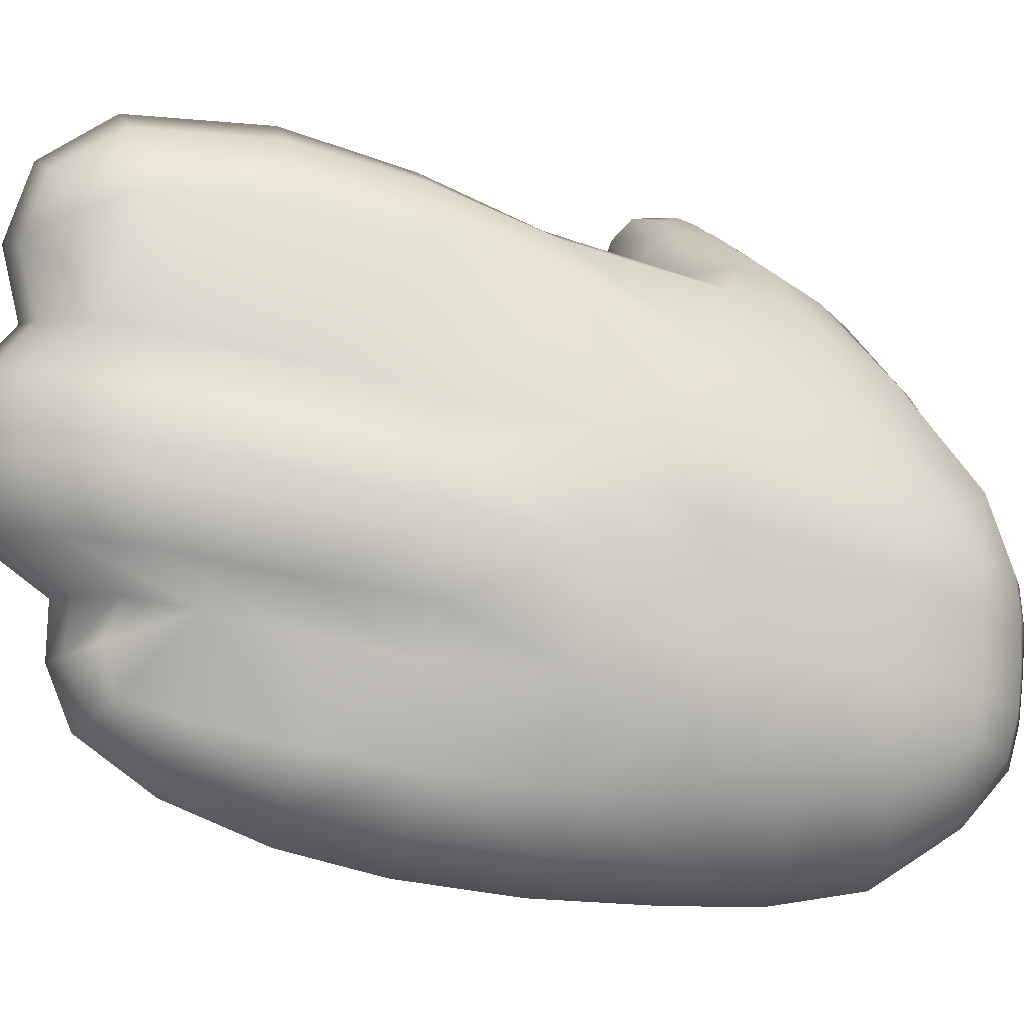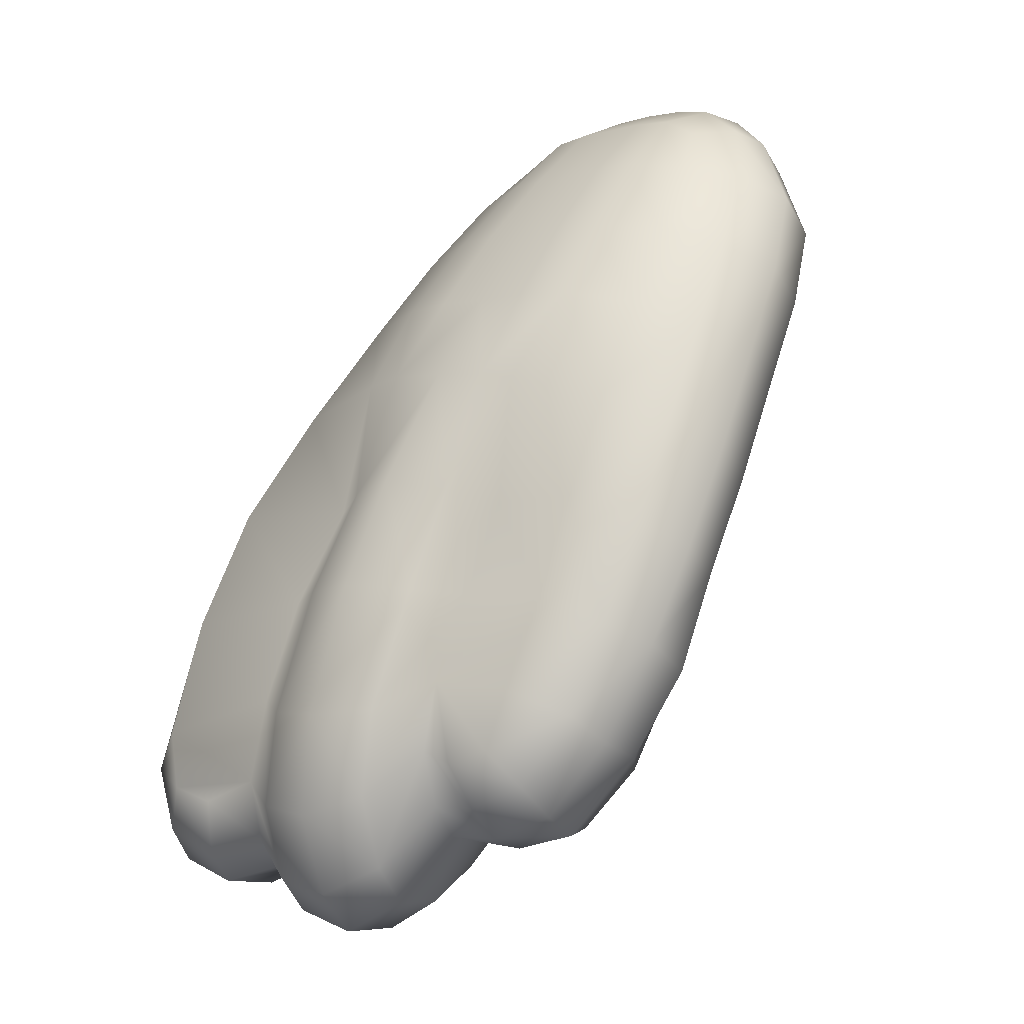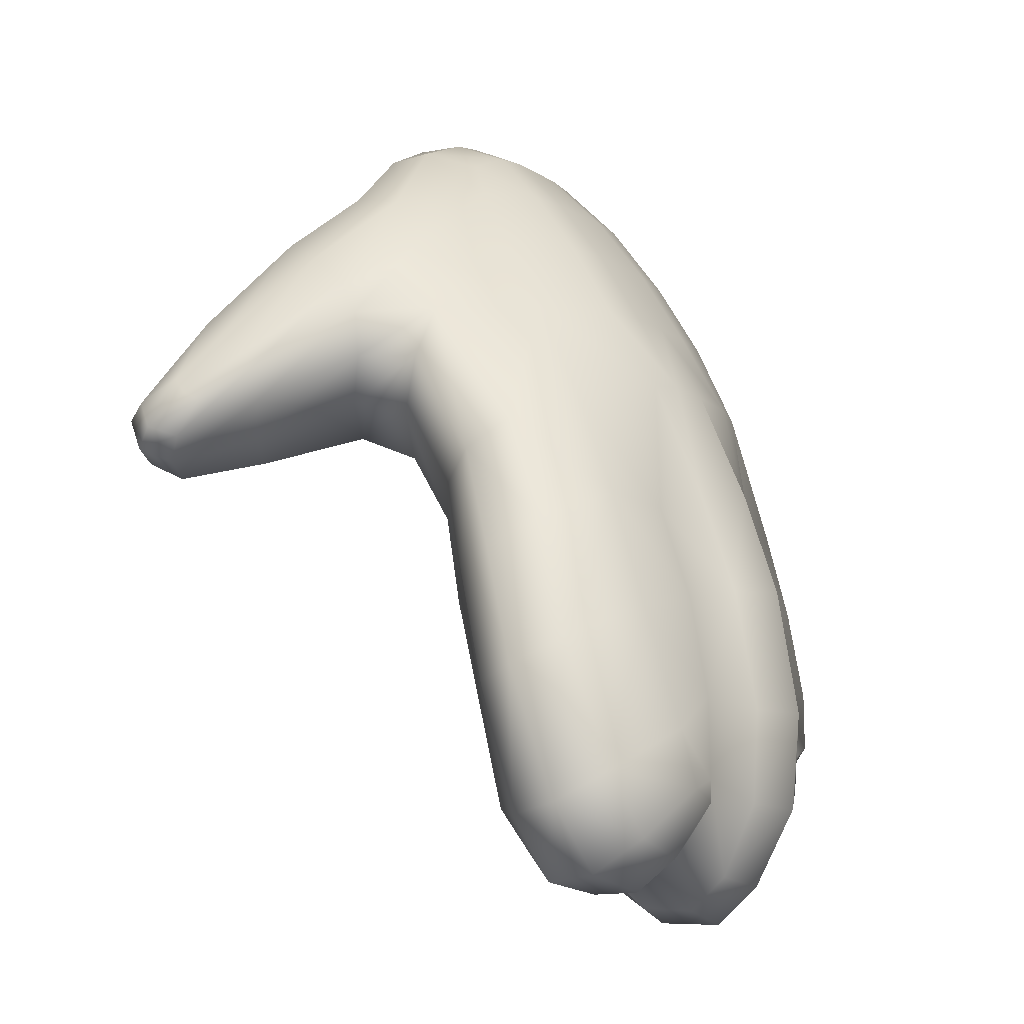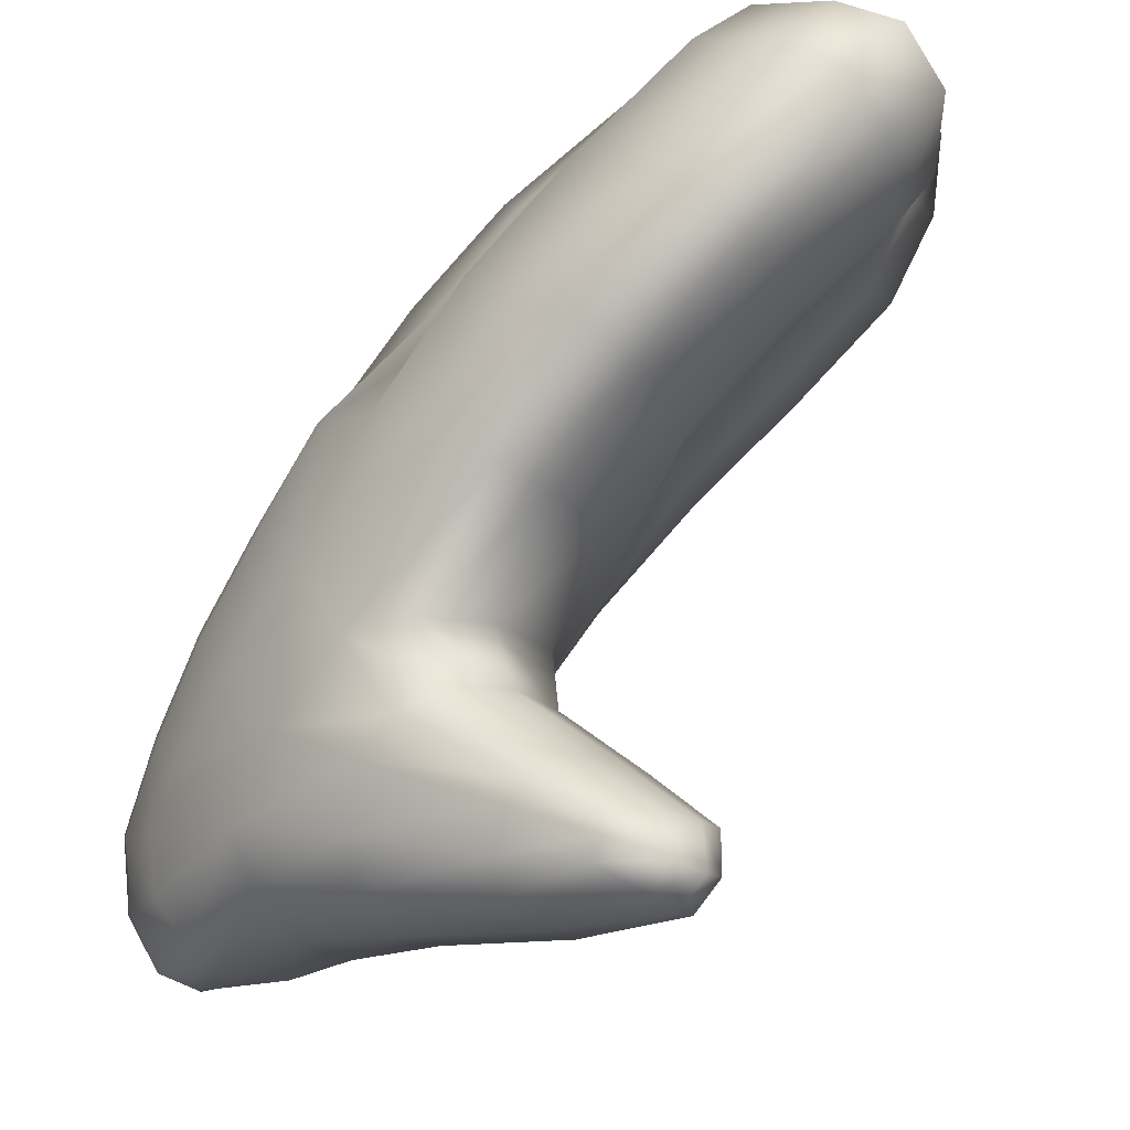
<metadata>
{"format":"obj","ext":"obj","renderer":"f3d","projection":"perspective","resolution":1024,"background":"white","views":[{"elev":-2.9,"azim":104.3,"up":"+Z"},{"elev":-5.5,"azim":123.5,"up":"+Y"},{"elev":-6.4,"azim":19.5,"up":"+Y"},{"elev":75.9,"azim":-117.3,"up":"+Z"}]}
</metadata>
<code>
g Hand_Open_L
v 0.5732 0.1806 0.2222
v 0.5761 0.189 0.1982
v 0.5587 0.2047 0.1885
v 0.5571 0.1937 0.2066
v 0.5489 0.195 0.2244
v 0.5399 0.2123 0.2324
v 0.5468 0.224 0.184
v 0.5638 0.1862 0.2474
v 0.5549 0.2107 0.2616
v 0.5425 0.214 0.167
v 0.5596 0.1894 0.1732
v 0.5795 0.1735 0.1803
v 0.5344 0.258 0.1782
v 0.5292 0.2514 0.1595
v 0.5172 0.2902 0.1495
v 0.5219 0.2947 0.1668
v 0.5297 0.2511 0.2279
v 0.5167 0.2913 0.2161
v 0.5289 0.3002 0.2456
v 0.542 0.2587 0.2601
v 0.4989 0.3271 0.1546
v 0.5041 0.3261 0.1962
v 0.4752 0.3664 0.1542
v 0.4834 0.3536 0.18
v 0.4921 0.3678 0.2116
v 0.5153 0.3365 0.2251
v 0.4595 0.3704 0.1627
v 0.4647 0.3611 0.1904
v 0.4718 0.3719 0.2159
v 0.4283 0.3555 0.1979
v 0.4326 0.3491 0.2156
v 0.4069 0.3449 0.227
v 0.4073 0.3413 0.2379
v 0.4376 0.3567 0.2331
v 0.4097 0.3463 0.2507
v 0.4781 0.3681 0.1311
v 0.4984 0.3275 0.1397
v 0.4431 0.3698 0.2446
v 0.4151 0.3554 0.2578
v 0.4782 0.3885 0.2271
v 0.501 0.3878 0.2235
v 0.5275 0.3482 0.2373
v 0.5427 0.309 0.256
v 0.5569 0.2646 0.271
v 0.5745 0.2156 0.2742
v 0.5839 0.1897 0.2579
v 0.5919 0.1821 0.2295
v 0.5931 0.1888 0.2028
v 0.6001 0.173 0.1842
v 0.604 0.1661 0.1588
v 0.5804 0.166 0.1553
v 0.5857 0.178 0.1303
v 0.5589 0.18 0.1505
v 0.5668 0.1903 0.127
v 0.5508 0.213 0.1168
v 0.5411 0.2043 0.1438
v 0.5276 0.2451 0.1347
v 0.5366 0.2514 0.1086
v 0.5244 0.2892 0.1014
v 0.5158 0.2858 0.126
v 0.5049 0.326 0.09329
v 0.5015 0.327 0.1181
v 0.4845 0.3672 0.08638
v 0.4807 0.3683 0.1092
v 0.6054 0.1781 0.133
v 0.467 0.4002 0.08058
v 0.4632 0.4009 0.1015
v 0.4546 0.4325 0.07524
v 0.4517 0.4334 0.09391
v 0.4485 0.4668 0.08761
v 0.4506 0.4655 0.07396
v 0.4573 0.4897 0.07017
v 0.4549 0.4912 0.08621
v 0.469 0.5003 0.0717
v 0.4662 0.5014 0.08812
v 0.4637 0.502 0.1034
v 0.4526 0.4926 0.1012
v 0.4509 0.492 0.1161
v 0.4439 0.4678 0.1144
v 0.4378 0.4656 0.1395
v 0.4494 0.4821 0.1423
v 0.4334 0.4463 0.1486
v 0.4463 0.4294 0.1282
v 0.4217 0.4217 0.1758
v 0.4317 0.4089 0.1546
v 0.4556 0.3981 0.1366
v 0.4433 0.3923 0.1554
v 0.4272 0.4328 0.1959
v 0.4423 0.4568 0.1684
v 0.4018 0.3882 0.2083
v 0.4087 0.379 0.1926
v 0.3898 0.359 0.238
v 0.3935 0.3566 0.2241
v 0.395 0.3476 0.2414
v 0.3968 0.3492 0.224
v 0.3908 0.3636 0.2502
v 0.3964 0.352 0.2533
v 0.4179 0.3686 0.1869
v 0.4065 0.3969 0.2263
v 0.4597 0.4631 0.1845
v 0.4596 0.4882 0.1473
v 0.4617 0.5002 0.1187
v 0.4173 0.4031 0.2378
v 0.4414 0.4387 0.2117
v 0.3991 0.3691 0.2575
v 0.4036 0.3595 0.2598
v 0.4603 0.4003 0.1195
v 0.4499 0.4321 0.1109
v 0.4464 0.4678 0.1011
v 0.5859 0.1987 0.09205
v 0.5827 0.2039 0.07097
v 0.565 0.2059 0.07579
v 0.569 0.2047 0.09341
v 0.5541 0.2282 0.06045
v 0.5739 0.2327 0.04907
v 0.5586 0.2269 0.09671
v 0.5444 0.2583 0.05132
v 0.5649 0.2647 0.03357
v 0.5515 0.3013 0.02845
v 0.5326 0.2951 0.04472
v 0.5448 0.2603 0.08993
v 0.5322 0.2951 0.08437
v 0.518 0.3303 0.04142
v 0.5365 0.3382 0.02246
v 0.4992 0.3683 0.0378
v 0.5077 0.3267 0.07645
v 0.4898 0.3661 0.06388
v 0.5188 0.3775 0.01886
v 0.5935 0.2383 0.04967
v 0.5993 0.2111 0.07032
v 0.6017 0.2029 0.09276
v 0.5858 0.2742 0.03405
v 0.5597 0.3504 0.01764
v 0.5755 0.31 0.02428
v 0.5416 0.3898 0.01453
v 0.5021 0.4116 0.01633
v 0.525 0.4213 0.01329
v 0.4857 0.4427 0.01918
v 0.4658 0.4331 0.03631
v 0.4811 0.4024 0.03506
v 0.4718 0.3995 0.05989
v 0.4586 0.4313 0.0568
v 0.4709 0.4731 0.03798
v 0.4569 0.4604 0.04807
v 0.4531 0.4637 0.06047
v 0.4609 0.4865 0.05495
v 0.5058 0.4532 0.01763
v 0.4868 0.4821 0.03742
v 0.4733 0.4969 0.0563
v 0.5681 0.2118 0.1091
v 0.5844 0.202 0.1112
v 0.5994 0.203 0.1133
v 0.6055 0.1943 0.2268
v 0.6038 0.1999 0.2028
v 0.5931 0.1888 0.2028
v 0.5919 0.1821 0.2295
v 0.6173 0.2149 0.2187
v 0.6125 0.2229 0.2009
v 0.6166 0.2201 0.2358
v 0.6125 0.2416 0.2423
v 0.6103 0.2544 0.1951
v 0.5931 0.2268 0.2658
v 0.6008 0.2026 0.2519
v 0.5745 0.2156 0.2742
v 0.5839 0.1897 0.2579
v 0.6248 0.2139 0.183
v 0.6253 0.2498 0.1778
v 0.6132 0.186 0.1843
v 0.6001 0.173 0.1842
v 0.5981 0.2865 0.2397
v 0.5752 0.2741 0.2627
v 0.5829 0.3306 0.2286
v 0.6015 0.2926 0.1868
v 0.5868 0.3292 0.1759
v 0.5609 0.3192 0.2491
v 0.5569 0.2646 0.271
v 0.5427 0.309 0.256
v 0.5629 0.3723 0.2106
v 0.5822 0.3803 0.1658
v 0.5418 0.4103 0.1927
v 0.5613 0.4138 0.1606
v 0.5429 0.3604 0.2308
v 0.5075 0.4081 0.2177
v 0.5275 0.3482 0.2373
v 0.501 0.3878 0.2235
v 0.4782 0.3885 0.2271
v 0.4779 0.4055 0.2299
v 0.4431 0.3698 0.2446
v 0.4419 0.3821 0.2482
v 0.4151 0.3554 0.2578
v 0.4232 0.3698 0.2554
v 0.5868 0.3821 0.1499
v 0.5678 0.4136 0.1403
v 0.5996 0.3347 0.1594
v 0.6148 0.2963 0.1688
v 0.4036 0.3595 0.2598
v 0.4176 0.3725 0.2574
v 0.413 0.3785 0.2551
v 0.3991 0.3691 0.2575
v 0.4279 0.3986 0.2422
v 0.4381 0.3905 0.247
v 0.4173 0.4031 0.2378
v 0.4555 0.4313 0.219
v 0.4707 0.419 0.227
v 0.4782 0.4597 0.1888
v 0.4935 0.4361 0.2063
v 0.507 0.4672 0.1616
v 0.5236 0.4408 0.178
v 0.5423 0.4436 0.1484
v 0.5218 0.47 0.1362
v 0.4597 0.4631 0.1845
v 0.4414 0.4387 0.2117
v 0.4969 0.4837 0.1447
v 0.5019 0.4915 0.1263
v 0.4764 0.4901 0.1501
v 0.4804 0.5 0.1228
v 0.4596 0.4882 0.1473
v 0.4617 0.5002 0.1187
v 0.4831 0.5022 0.1078
v 0.4637 0.502 0.1034
v 0.5056 0.4924 0.1121
v 0.5274 0.4698 0.1206
v 0.5484 0.4435 0.1304
v 0.5524 0.4426 0.1118
v 0.5717 0.4126 0.1192
v 0.5752 0.4119 0.09843
v 0.5948 0.3786 0.1044
v 0.5907 0.3809 0.1266
v 0.6063 0.3335 0.1118
v 0.6111 0.338 0.1365
v 0.6193 0.2952 0.1191
v 0.626 0.2974 0.1443
v 0.6361 0.2487 0.1528
v 0.6304 0.2507 0.1283
v 0.6298 0.2181 0.133
v 0.6342 0.2111 0.1578
v 0.6185 0.1918 0.1334
v 0.6195 0.181 0.159
v 0.6054 0.1781 0.133
v 0.604 0.1661 0.1588
v 0.6096 0.2147 0.1139
v 0.5994 0.203 0.1133
v 0.6174 0.2351 0.1138
v 0.6162 0.2611 0.1092
v 0.6084 0.2933 0.1009
v 0.613 0.2932 0.06675
v 0.5973 0.3285 0.09373
v 0.6023 0.3285 0.05948
v 0.599 0.2814 0.04677
v 0.5892 0.319 0.03786
v 0.5858 0.2742 0.03405
v 0.5755 0.31 0.02428
v 0.5948 0.3759 0.09
v 0.5877 0.3677 0.0539
v 0.5765 0.4104 0.0777
v 0.5696 0.4048 0.05049
v 0.5571 0.398 0.02898
v 0.5746 0.3599 0.03191
v 0.5416 0.3898 0.01453
v 0.5597 0.3504 0.01764
v 0.6213 0.2576 0.0756
v 0.6232 0.2355 0.08262
v 0.6227 0.2311 0.09918
v 0.6126 0.2223 0.07409
v 0.6135 0.2143 0.09493
v 0.5993 0.2111 0.07032
v 0.6017 0.2029 0.09276
v 0.607 0.2482 0.05619
v 0.5935 0.2383 0.04967
v 0.525 0.4213 0.01329
v 0.5994 0.203 0.1133
v 0.5407 0.4295 0.02774
v 0.5058 0.4532 0.01763
v 0.5212 0.4603 0.03056
v 0.5527 0.4358 0.0485
v 0.5332 0.4645 0.0495
v 0.5364 0.4678 0.07167
v 0.5583 0.4396 0.07451
v 0.5128 0.4902 0.06843
v 0.5141 0.4833 0.05545
v 0.4914 0.4981 0.06106
v 0.5007 0.4854 0.04297
v 0.4733 0.4969 0.0563
v 0.4868 0.4821 0.03742
v 0.4882 0.5014 0.07648
v 0.469 0.5003 0.0717
v 0.4662 0.5014 0.08812
v 0.4858 0.5023 0.09262
v 0.511 0.4916 0.08293
v 0.5088 0.4917 0.09761
v 0.5346 0.4687 0.08816
v 0.5314 0.4691 0.1045
v 0.5563 0.4414 0.09319
g Hand_Open_L_0
f 3 2 1
f 4 3 1
f 3 4 5
f 5 6 3
f 6 7 3
f 6 5 8
f 4 1 8
f 5 4 8
f 9 6 8
f 7 10 3
f 10 11 3
f 3 11 2
f 11 12 2
f 10 7 13
f 7 6 13
f 14 10 13
f 15 14 13
f 16 15 13
f 13 17 16
f 6 17 13
f 17 18 16
f 18 17 19
f 17 20 19
f 6 9 20
f 17 6 20
f 16 18 21
f 18 22 21
f 22 18 19
f 21 22 23
f 22 24 23
f 24 22 25
f 22 26 25
f 26 22 19
f 23 24 27
f 24 28 27
f 24 25 28
f 25 29 28
f 27 28 30
f 28 31 30
f 28 29 31
f 30 31 32
f 31 33 32
f 31 34 33
f 29 34 31
f 34 35 33
f 23 36 21
f 36 37 21
f 34 38 35
f 38 39 35
f 40 38 34
f 29 40 34
f 41 40 29
f 25 41 29
f 25 26 41
f 26 42 41
f 42 26 19
f 43 42 19
f 19 20 43
f 20 44 43
f 20 9 44
f 9 45 44
f 45 9 8
f 46 45 8
f 8 1 46
f 1 47 46
f 1 2 47
f 2 48 47
f 2 12 48
f 12 49 48
f 49 12 50
f 12 51 50
f 51 52 50
f 51 53 52
f 53 54 52
f 55 54 53
f 56 55 53
f 55 56 57
f 58 55 57
f 59 58 57
f 60 59 57
f 61 59 60
f 62 61 60
f 63 61 62
f 64 63 62
f 52 65 50
f 66 63 64
f 67 66 64
f 68 66 67
f 69 68 67
f 68 69 70
f 71 68 70
f 72 71 70
f 73 72 70
f 74 72 73
f 75 74 73
f 76 75 73
f 77 76 73
f 77 73 70
f 76 77 78
f 78 77 79
f 79 80 78
f 80 81 78
f 82 80 79
f 83 82 79
f 84 82 83
f 85 84 83
f 83 86 85
f 86 87 85
f 82 84 88
f 89 82 88
f 89 81 80
f 82 89 80
f 90 84 85
f 91 90 85
f 85 87 91
f 92 90 91
f 93 92 91
f 94 92 93
f 95 94 93
f 92 94 96
f 90 92 96
f 94 97 96
f 98 95 93
f 91 98 93
f 87 98 91
f 99 90 96
f 84 90 99
f 88 84 99
f 100 89 88
f 89 100 81
f 100 101 81
f 81 101 102
f 78 81 102
f 102 76 78
f 103 99 96
f 103 104 99
f 104 100 88
f 104 88 99
f 105 103 96
f 96 97 105
f 97 106 105
f 95 98 32
f 98 30 32
f 98 87 30
f 87 27 30
f 87 86 27
f 86 23 27
f 86 107 23
f 108 107 86
f 83 108 86
f 108 83 79
f 109 108 79
f 77 109 79
f 107 36 23
f 32 33 95
f 33 94 95
f 94 33 35
f 97 94 35
f 97 35 39
f 106 97 39
f 109 77 70
f 69 108 109
f 70 69 109
f 108 69 67
f 107 108 67
f 107 67 64
f 36 107 64
f 36 64 62
f 37 36 62
f 37 62 60
f 15 37 60
f 37 15 16
f 21 37 16
f 15 60 57
f 14 15 57
f 57 56 14
f 56 10 14
f 10 56 53
f 11 10 53
f 11 53 51
f 12 11 51
f 112 111 110
f 113 112 110
f 112 114 111
f 114 112 113
f 114 115 111
f 116 114 113
f 115 114 117
f 118 115 117
f 118 117 119
f 117 120 119
f 120 117 121
f 114 116 121
f 117 114 121
f 122 120 121
f 120 123 119
f 123 120 122
f 123 124 119
f 123 125 124
f 125 123 126
f 126 123 122
f 127 125 126
f 125 128 124
f 129 115 118
f 115 129 130
f 111 115 130
f 111 130 131
f 110 111 131
f 132 129 118
f 132 118 119
f 124 128 133
f 124 133 134
f 134 132 119
f 119 124 134
f 128 135 133
f 128 136 135
f 136 137 135
f 136 138 137
f 139 138 136
f 140 139 136
f 139 140 141
f 142 139 141
f 138 139 143
f 139 144 143
f 139 142 144
f 143 144 145
f 142 145 144
f 146 143 145
f 138 147 137
f 147 138 143
f 148 147 143
f 148 143 146
f 149 148 146
f 140 136 128
f 125 140 128
f 140 125 127
f 141 140 127
f 74 149 146
f 72 74 146
f 72 146 145
f 71 72 145
f 68 71 145
f 142 68 145
f 68 142 141
f 66 68 141
f 66 141 127
f 63 66 127
f 63 127 126
f 61 63 126
f 61 126 122
f 59 61 122
f 59 122 121
f 58 59 121
f 121 116 58
f 116 55 58
f 55 116 150
f 54 55 150
f 54 150 151
f 52 54 151
f 52 151 152
f 65 52 152
f 151 110 152
f 110 131 152
f 113 110 151
f 150 113 151
f 116 113 150
f 155 154 153
f 156 155 153
f 153 154 157
f 154 158 157
f 159 157 158
f 153 157 159
f 158 160 159
f 158 161 160
f 160 162 159
f 162 163 159
f 163 153 159
f 156 153 163
f 162 164 163
f 164 165 163
f 165 156 163
f 158 166 161
f 166 167 161
f 168 166 158
f 154 168 158
f 169 168 154
f 155 169 154
f 160 170 162
f 170 160 161
f 170 171 162
f 164 162 171
f 171 170 172
f 172 170 173
f 173 170 161
f 174 172 173
f 175 171 172
f 176 171 175
f 176 164 171
f 177 176 175
f 178 172 174
f 179 178 174
f 180 178 179
f 181 180 179
f 182 178 180
f 182 175 172
f 178 182 172
f 183 182 180
f 184 182 183
f 184 177 175
f 182 184 175
f 185 184 183
f 185 183 186
f 183 187 186
f 186 187 188
f 187 189 188
f 188 189 190
f 189 191 190
f 179 192 181
f 192 193 181
f 194 192 179
f 174 194 179
f 195 194 174
f 173 195 174
f 173 161 195
f 161 167 195
f 196 190 191
f 197 196 191
f 196 197 198
f 199 196 198
f 200 198 197
f 201 200 197
f 201 197 191
f 202 199 198
f 200 202 198
f 203 200 201
f 204 203 201
f 205 203 204
f 206 205 204
f 205 206 207
f 206 208 207
f 207 208 209
f 210 207 209
f 205 211 203
f 211 212 203
f 212 202 200
f 203 212 200
f 213 207 210
f 214 213 210
f 215 213 214
f 207 213 215
f 205 207 215
f 216 215 214
f 217 215 216
f 205 215 217
f 211 205 217
f 218 217 216
f 216 219 218
f 219 220 218
f 221 219 216
f 214 221 216
f 222 221 214
f 210 222 214
f 223 222 210
f 209 223 210
f 209 208 181
f 208 180 181
f 193 223 209
f 181 193 209
f 208 206 180
f 206 183 180
f 183 206 187
f 206 204 187
f 187 204 189
f 204 201 189
f 189 201 191
f 223 193 224
f 193 225 224
f 225 226 224
f 227 226 225
f 228 227 225
f 229 227 228
f 230 229 228
f 231 229 230
f 232 231 230
f 232 233 231
f 233 234 231
f 235 234 233
f 236 235 233
f 237 235 236
f 238 237 236
f 239 237 238
f 240 239 238
f 169 240 238
f 168 169 238
f 168 238 236
f 166 168 236
f 166 236 233
f 167 166 233
f 167 233 232
f 195 167 232
f 195 232 230
f 194 195 230
f 237 239 241
f 239 242 241
f 237 241 243
f 235 237 243
f 235 243 244
f 234 235 244
f 234 244 245
f 245 244 246
f 245 246 247
f 246 248 247
f 246 249 248
f 249 250 248
f 249 251 250
f 251 252 250
f 247 248 253
f 248 254 253
f 253 254 255
f 254 256 255
f 257 256 254
f 258 257 254
f 258 254 248
f 250 258 248
f 259 257 258
f 260 259 258
f 260 258 250
f 252 260 250
f 246 261 249
f 244 261 246
f 262 261 244
f 263 262 244
f 264 262 263
f 265 264 263
f 266 264 265
f 267 266 265
f 268 261 262
f 264 268 262
f 269 268 264
f 266 269 264
f 261 268 249
f 268 269 251
f 249 268 251
f 259 270 257
f 243 263 244
f 265 263 243
f 241 265 243
f 267 265 241
f 271 267 241
f 270 273 272
f 273 274 272
f 272 274 275
f 274 276 275
f 275 276 277
f 278 275 277
f 277 276 279
f 276 280 279
f 276 274 280
f 279 280 281
f 280 282 281
f 274 282 280
f 274 273 282
f 281 282 283
f 282 284 283
f 273 284 282
f 256 275 278
f 272 275 256
f 255 256 278
f 257 272 256
f 270 272 257
f 226 255 278
f 226 227 255
f 227 253 255
f 227 229 253
f 229 247 253
f 229 231 247
f 231 245 247
f 231 234 245
f 285 281 283
f 286 285 283
f 285 286 287
f 288 285 287
f 289 285 288
f 290 289 288
f 291 289 290
f 292 291 290
f 293 291 292
f 224 293 292
f 226 293 224
f 223 224 292
f 222 223 292
f 222 292 290
f 221 222 290
f 221 290 288
f 219 221 288
f 219 288 287
f 220 219 287
f 293 226 278
f 293 278 277
f 291 293 277
f 291 277 279
f 289 291 279
f 289 279 281
f 285 289 281
f 194 230 228
f 192 194 228
f 192 228 225
f 193 192 225

</code>
